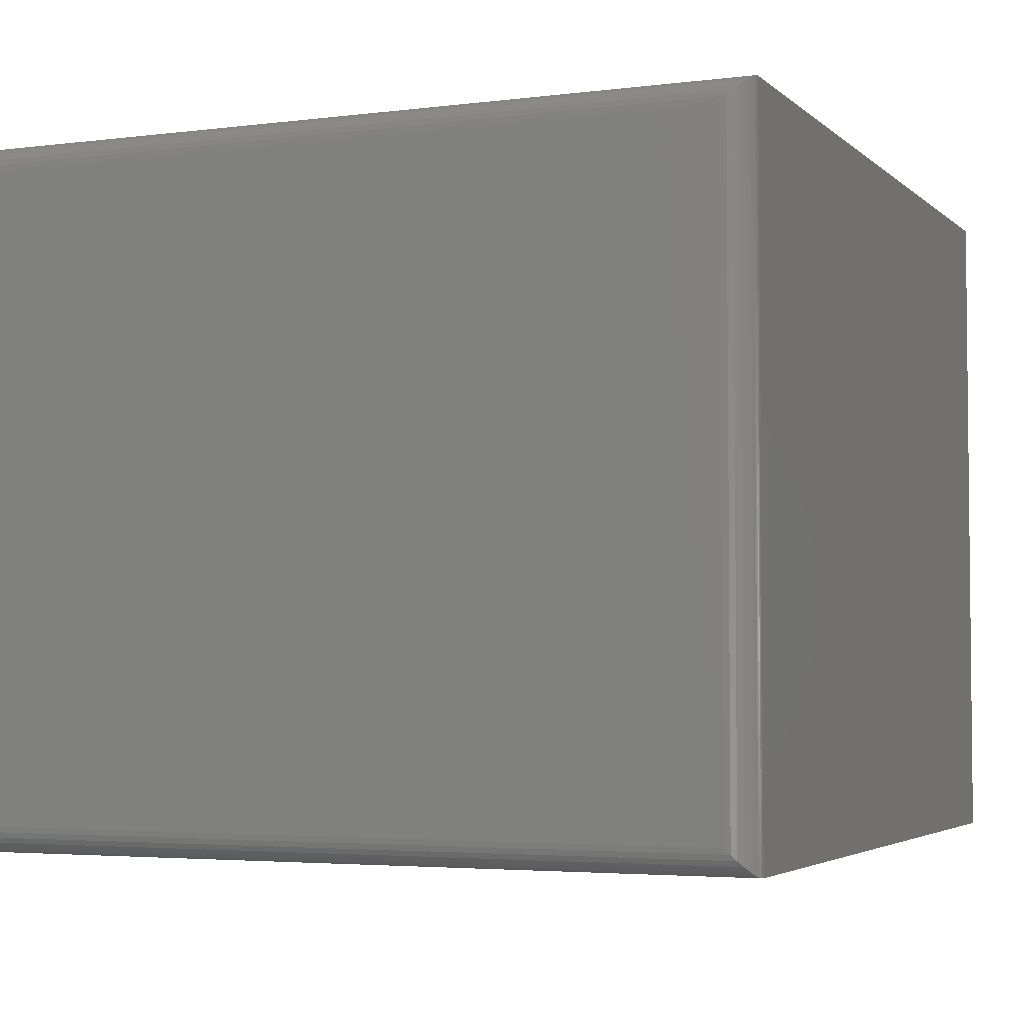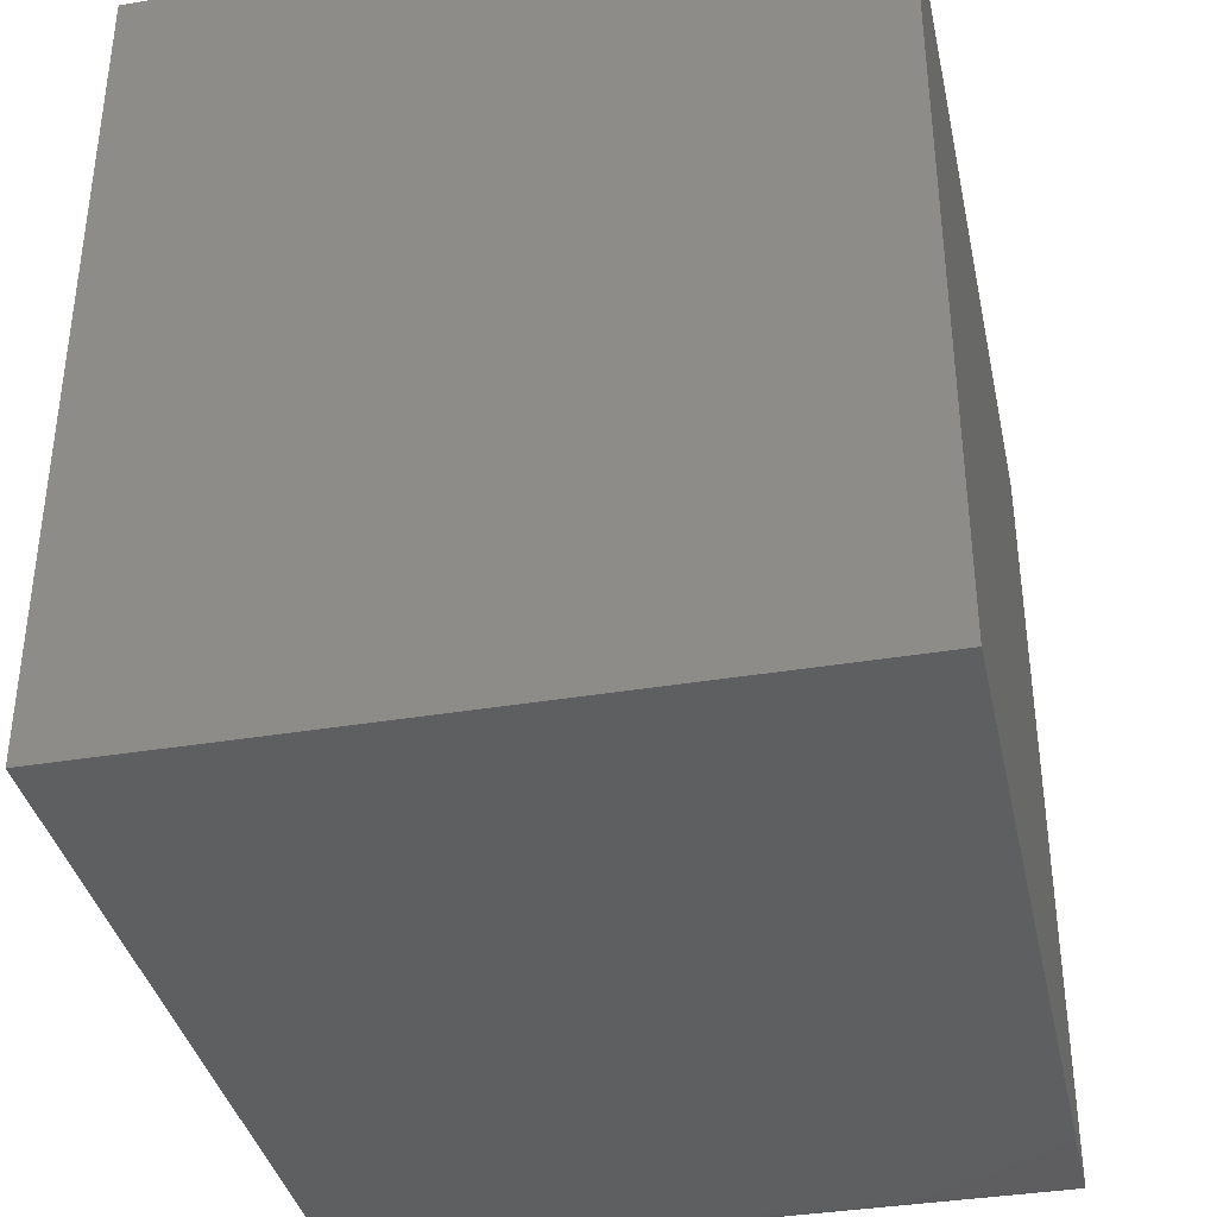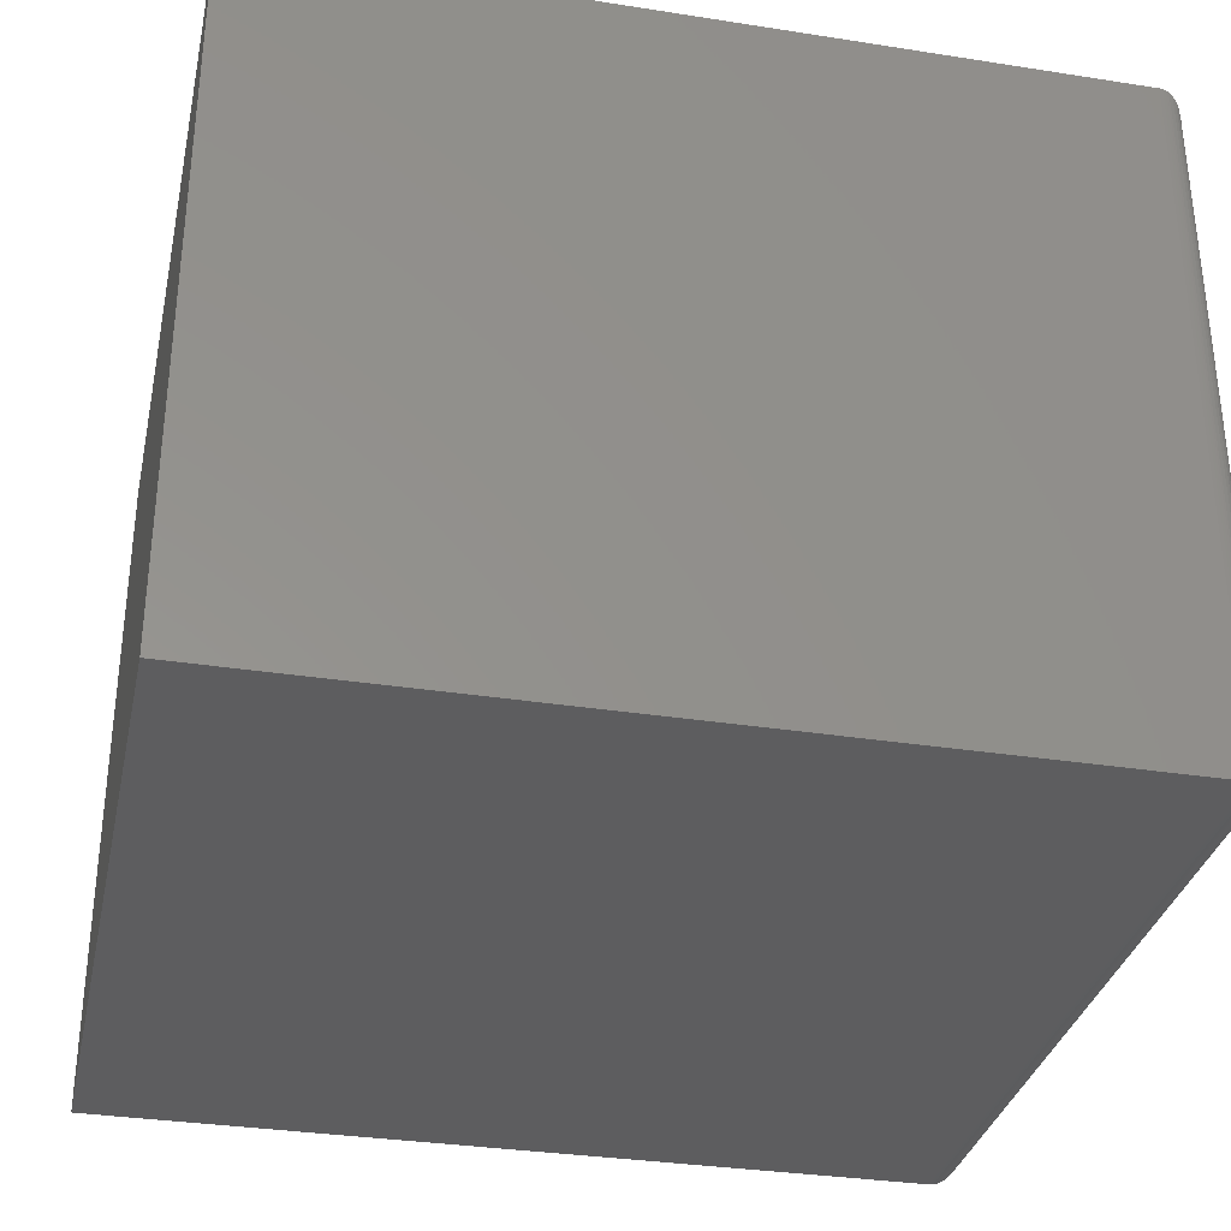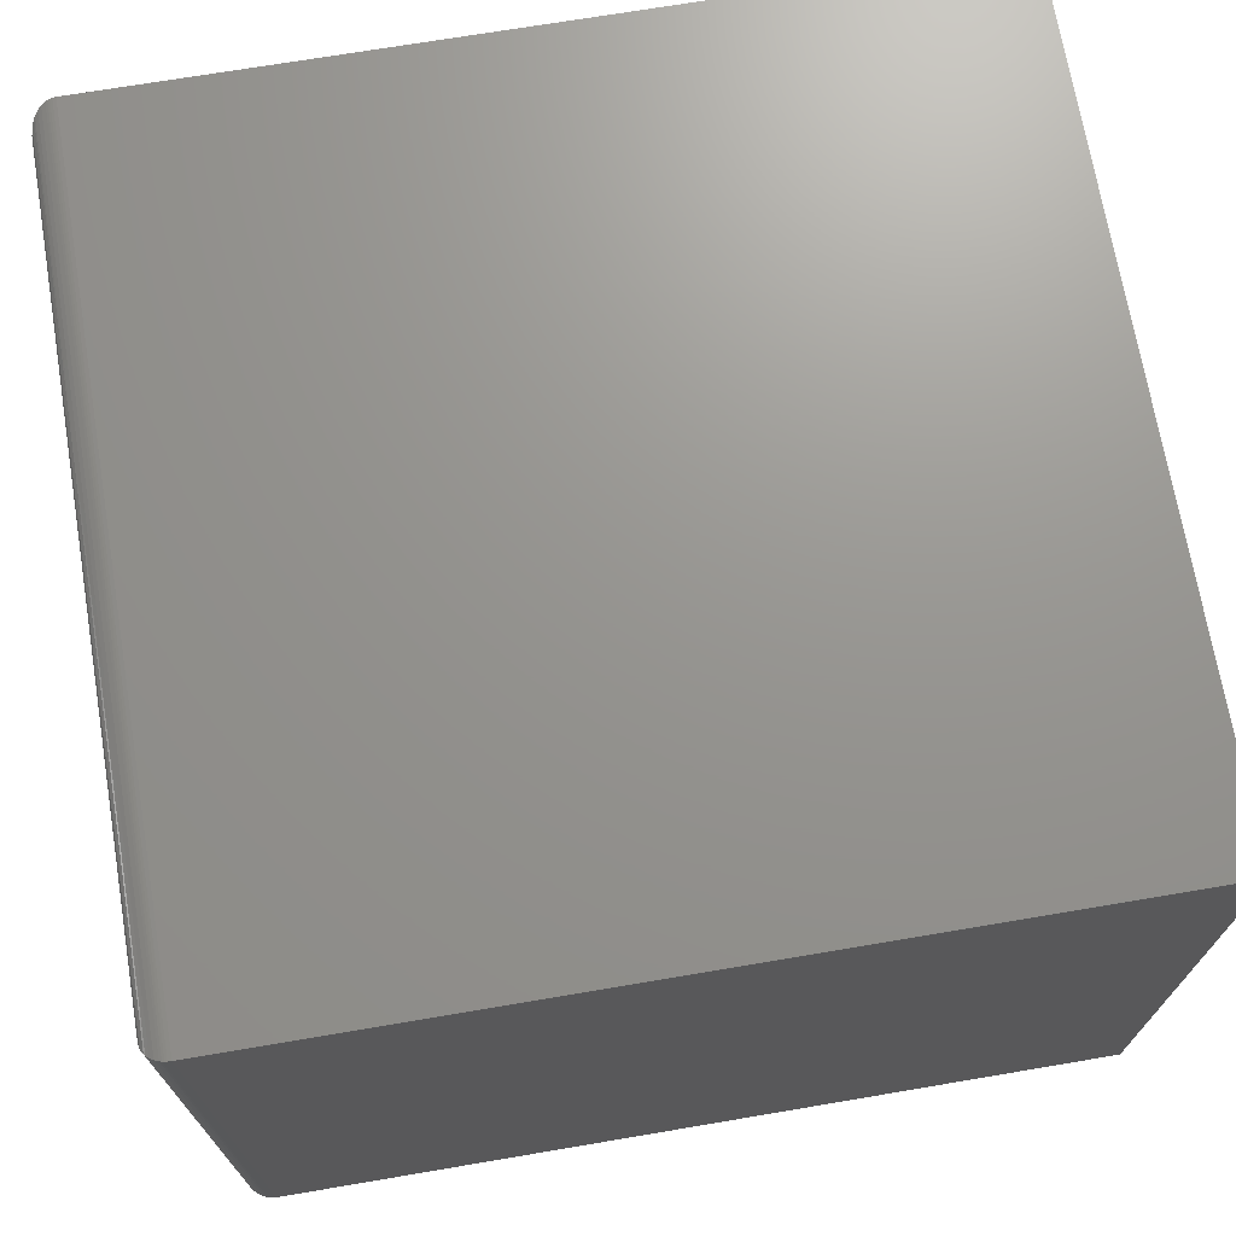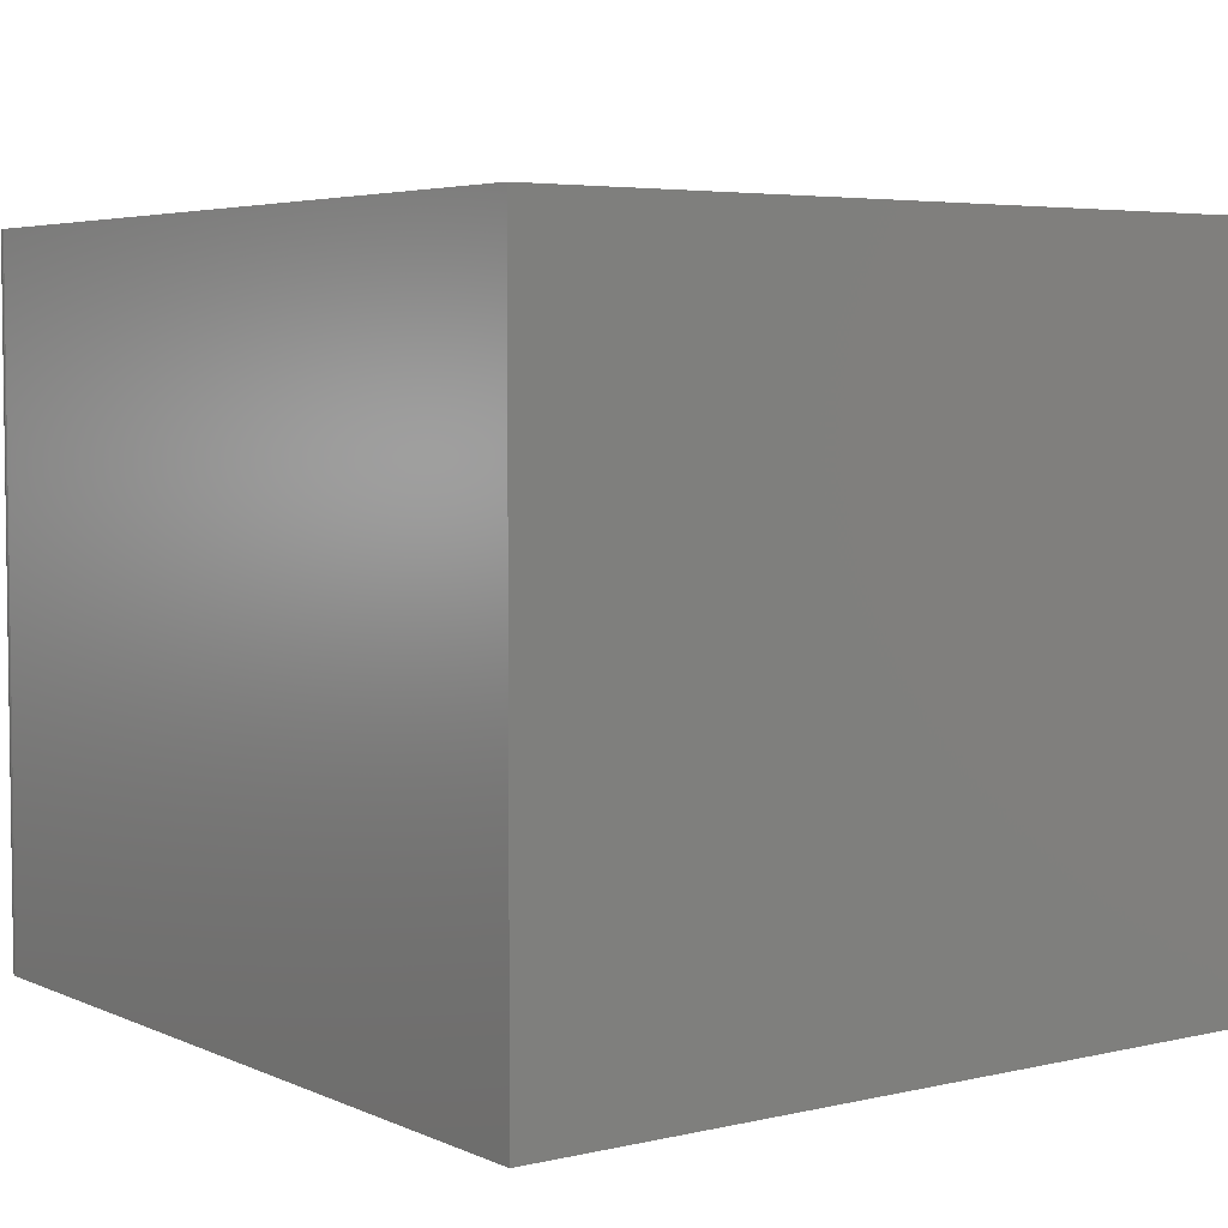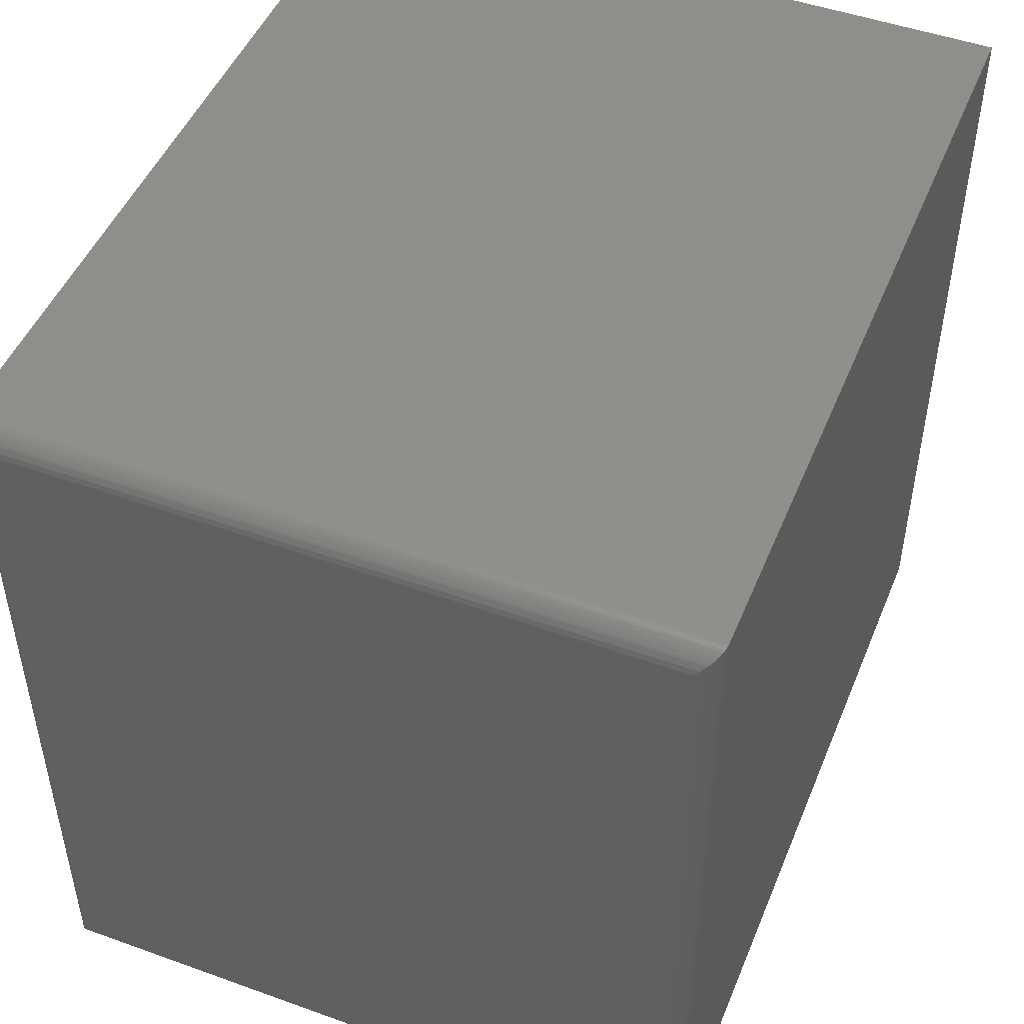
<metadata>
{"format":"stl","ext":"stl","renderer":"f3d","projection":"perspective","resolution":1024,"background":"white","views":[{"elev":-3.7,"azim":113.0,"up":"+Z"},{"elev":-37.2,"azim":-77.9,"up":"+Y"},{"elev":-32.9,"azim":-12.2,"up":"+Z"},{"elev":70.8,"azim":170.4,"up":"+Z"},{"elev":4.7,"azim":-126.2,"up":"+Z"},{"elev":48.3,"azim":111.9,"up":"+Y"}]}
</metadata>
<code>
# stl→obj: 52 verts, 100 faces
v 0.75 0.02344 -0.5938
v 0.75 0.6875 -0.5938
v 0.75 0.02344 -0.02697
v 0.75 0.6875 -0.02697
v -6.813e-17 3.758e-17 -0.003536
v 0 0 -0.6172
v 0.7266 3.758e-17 -0.003536
v 0.7266 -2.776e-17 -0.6172
v -6.813e-17 0.7109 -0.003536
v 0.7266 0.7109 -0.003536
v 4.833e-33 0.7109 -0.6172
v 0.7266 0.7109 -0.6172
v 0.7495 0.6924 -0.02212
v 0.7495 0.01858 -0.02212
v 0.735 0.7094 -0.005097
v 0.7384 0.003206 -0.006743
v 0.7384 0.7077 -0.006743
v 0.7415 0.005381 -0.008917
v 0.7415 0.7056 -0.008917
v 0.7442 0.008017 -0.01155
v 0.7442 0.7029 -0.01155
v 0.7454 0.009469 -0.01301
v 0.7454 0.7015 -0.01301
v 0.748 0.0139 -0.01744
v 0.748 0.697 -0.01744
v 0.7295 0.7108 -0.003716
v 0.7295 0.0001798 -0.003716
v 0.7313 0.7104 -0.004027
v 0.7313 0.0004912 -0.004027
v 0.7332 0.71 -0.004482
v 0.7332 0.0009455 -0.004482
v 0.735 0.00156 -0.005097
v 0.7495 0.6924 -0.5986
v 0.735 0.7094 -0.6156
v 0.7384 0.7077 -0.614
v 0.7415 0.7056 -0.6118
v 0.7442 0.7029 -0.6092
v 0.7454 0.7015 -0.6077
v 0.748 0.697 -0.6033
v 0.7295 0.7108 -0.617
v 0.7313 0.7104 -0.6167
v 0.7332 0.71 -0.6162
v 0.7495 0.01858 -0.5986
v 0.735 0.00156 -0.6156
v 0.7384 0.003206 -0.614
v 0.7415 0.005381 -0.6118
v 0.7442 0.008017 -0.6092
v 0.7454 0.009469 -0.6077
v 0.748 0.0139 -0.6033
v 0.7295 0.0001798 -0.617
v 0.7313 0.0004912 -0.6167
v 0.7332 0.0009455 -0.6162
f 1 2 3
f 3 2 4
f 5 6 7
f 7 6 8
f 9 5 10
f 10 5 7
f 11 9 12
f 12 9 10
f 6 11 8
f 8 11 12
f 3 13 14
f 3 4 13
f 15 16 17
f 17 16 18
f 17 18 19
f 19 18 20
f 19 20 21
f 21 20 22
f 21 22 23
f 23 22 24
f 23 24 25
f 25 24 14
f 25 14 13
f 10 7 26
f 26 7 27
f 26 27 28
f 28 27 29
f 28 29 30
f 30 29 31
f 30 31 15
f 15 31 32
f 15 32 16
f 4 33 13
f 4 2 33
f 34 17 35
f 35 17 19
f 35 19 36
f 36 19 21
f 36 21 37
f 37 21 23
f 37 23 38
f 38 23 25
f 38 25 39
f 39 25 13
f 39 13 33
f 12 10 40
f 40 10 26
f 40 26 41
f 41 26 28
f 41 28 42
f 42 28 30
f 42 30 34
f 34 30 15
f 34 15 17
f 2 43 33
f 2 1 43
f 44 35 45
f 45 35 36
f 45 36 46
f 46 36 37
f 46 37 47
f 47 37 38
f 47 38 48
f 48 38 39
f 48 39 49
f 49 39 33
f 49 33 43
f 8 12 50
f 50 12 40
f 50 40 51
f 51 40 41
f 51 41 52
f 52 41 42
f 52 42 44
f 44 42 34
f 44 34 35
f 1 14 43
f 1 3 14
f 32 45 16
f 16 45 46
f 16 46 18
f 18 46 47
f 18 47 20
f 20 47 48
f 20 48 22
f 22 48 49
f 22 49 24
f 24 49 43
f 24 43 14
f 7 8 27
f 27 8 50
f 27 50 29
f 29 50 51
f 29 51 31
f 31 51 52
f 31 52 32
f 32 52 44
f 32 44 45
f 6 5 11
f 11 5 9

</code>
